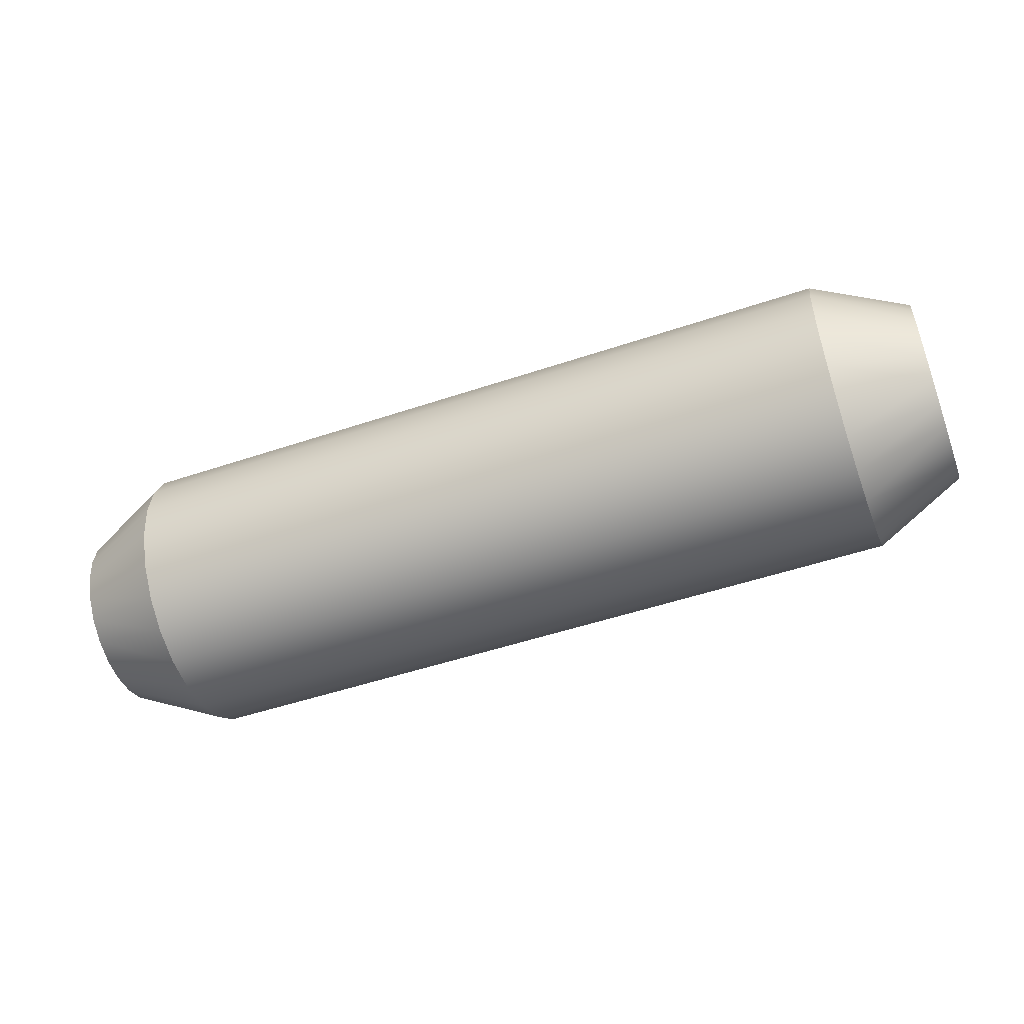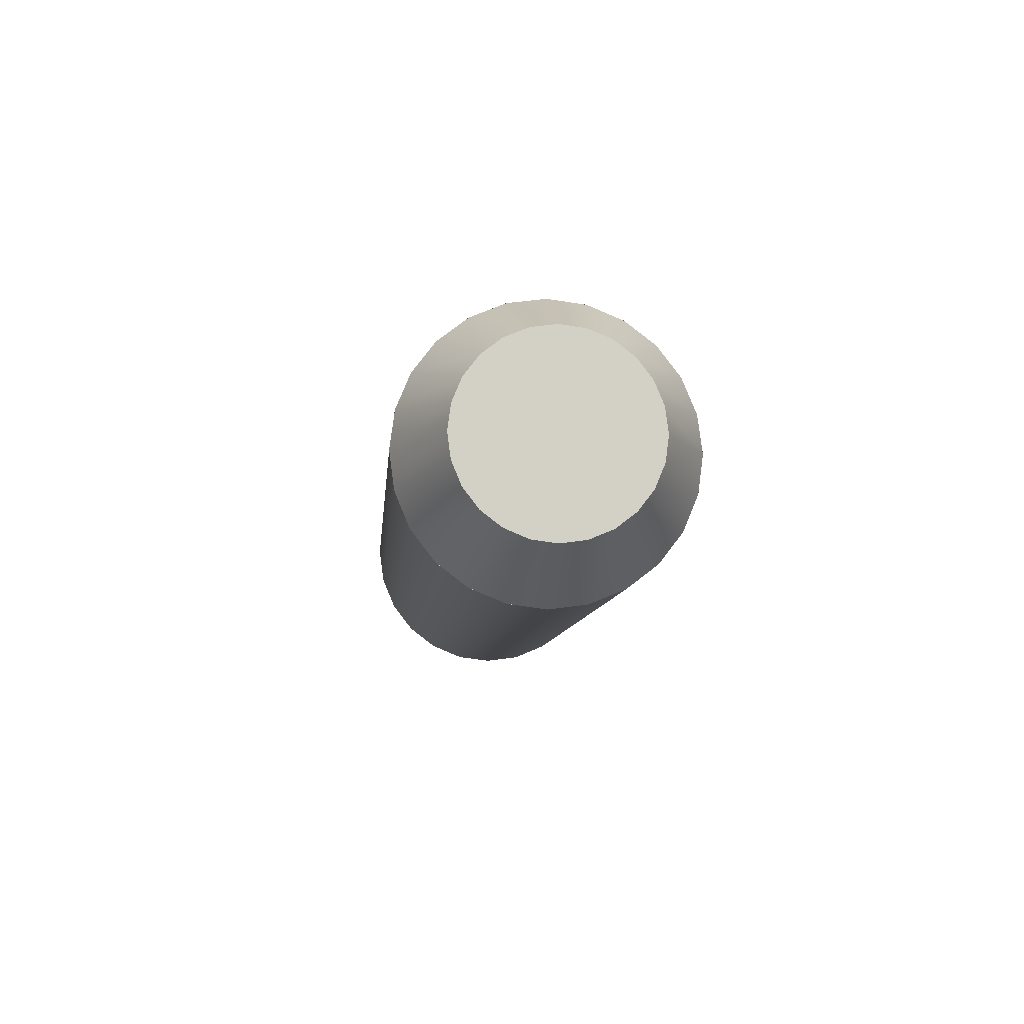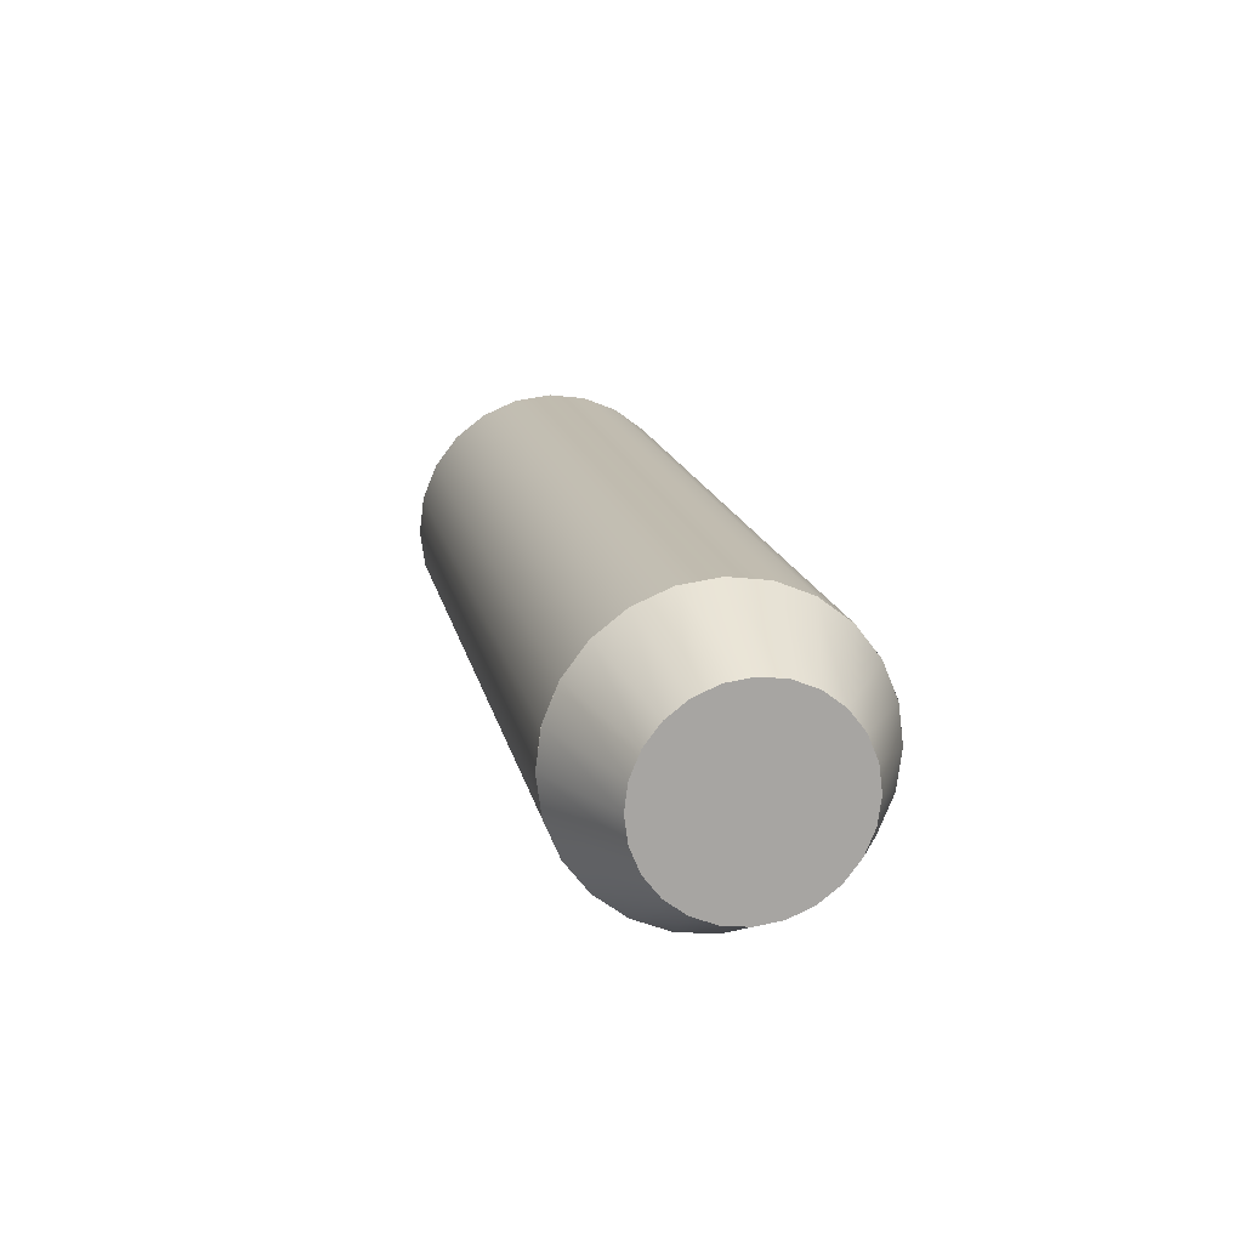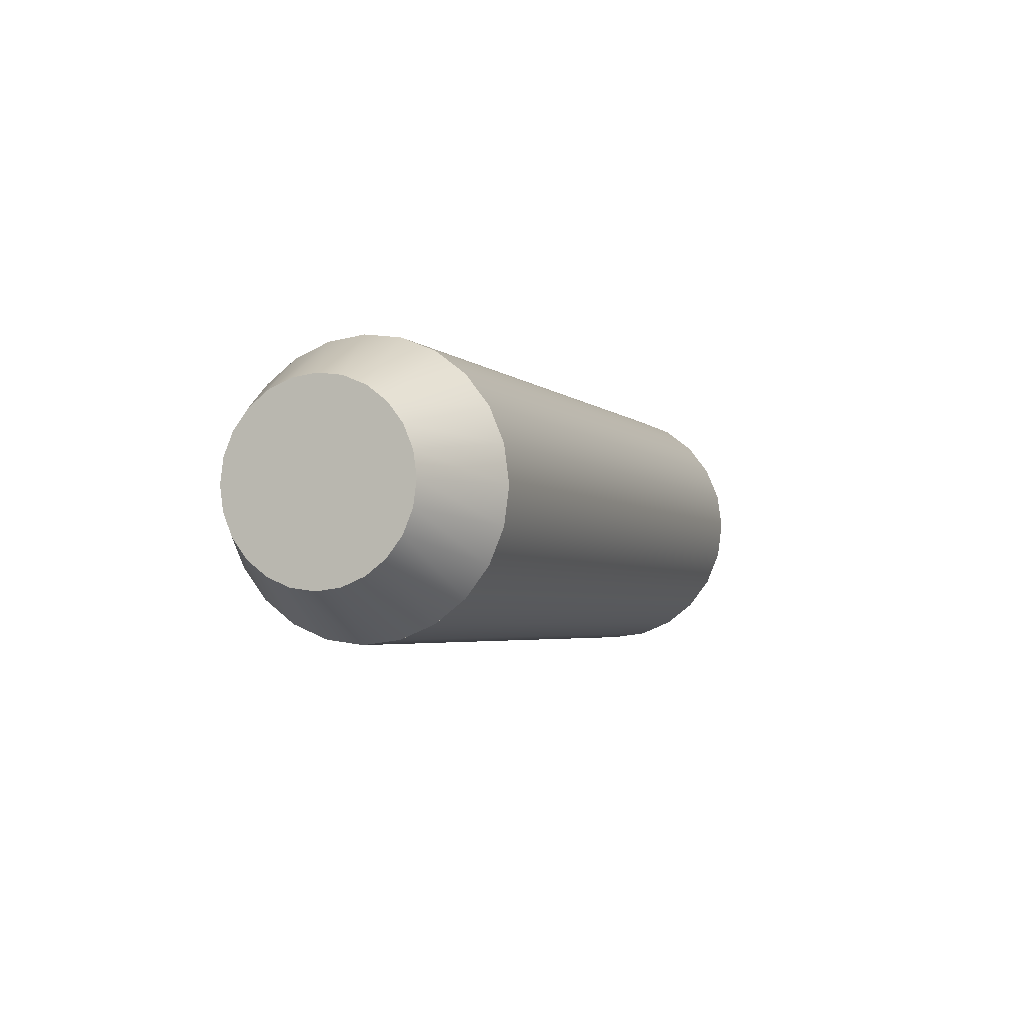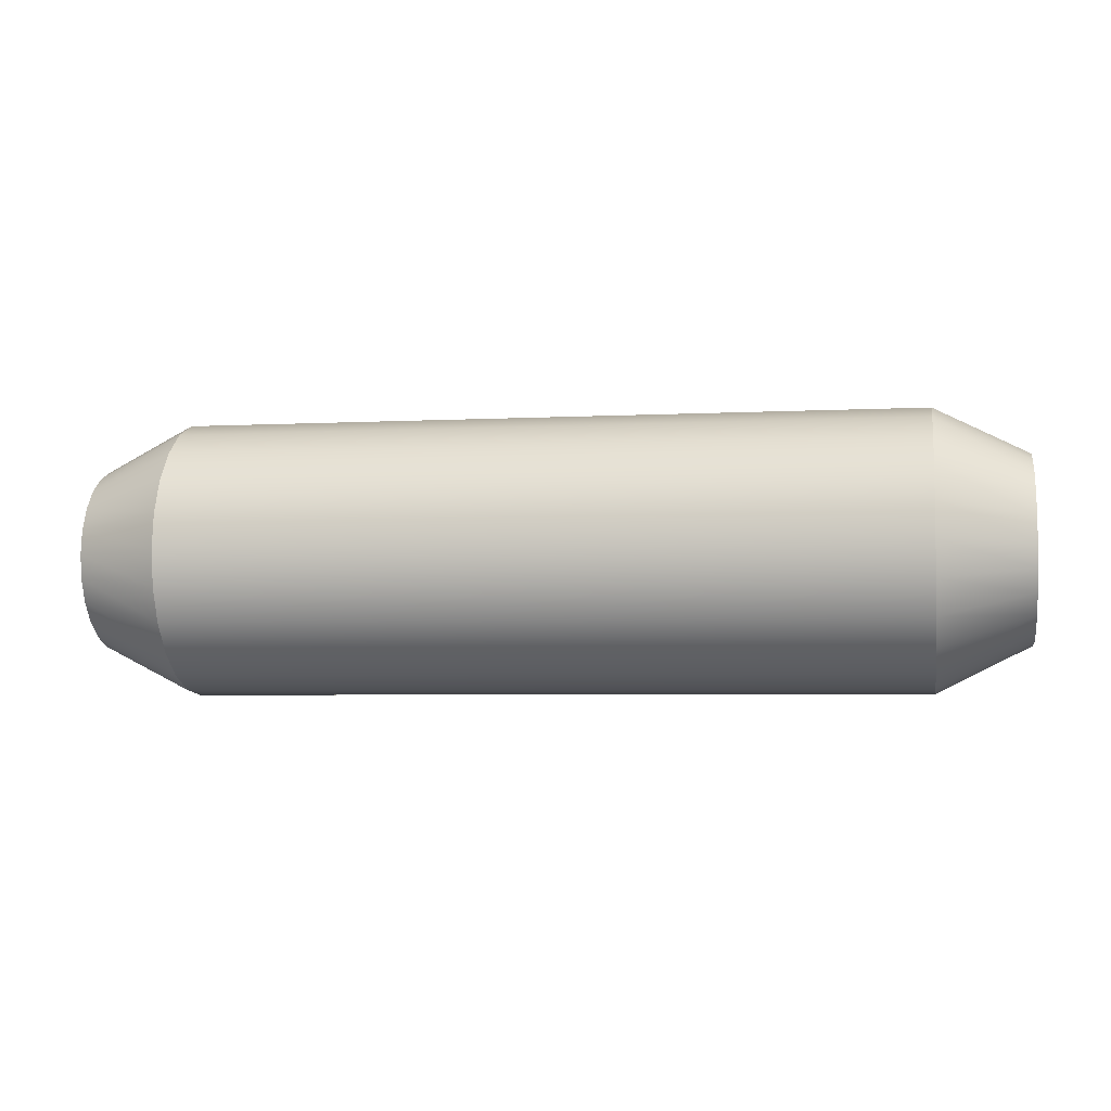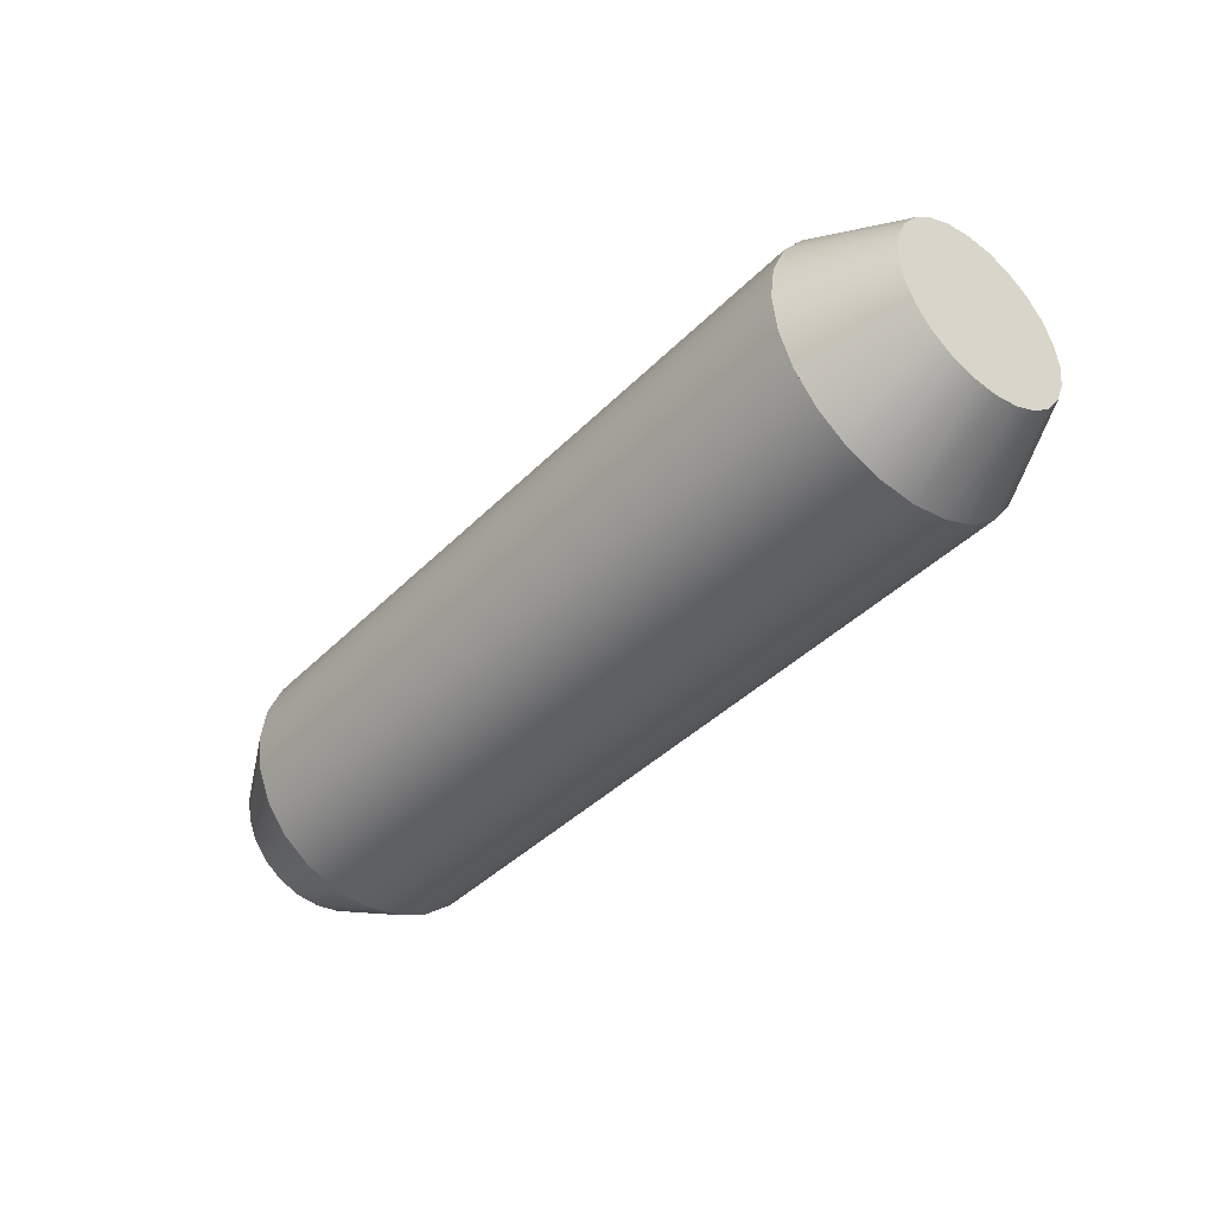
<metadata>
{"format":"obj","ext":"obj","renderer":"f3d","projection":"perspective","resolution":1024,"background":"white","views":[{"elev":-50.3,"azim":-159.7,"up":"+Y"},{"elev":-8.2,"azim":-94.8,"up":"+Z"},{"elev":16.2,"azim":-101.5,"up":"+Y"},{"elev":-3.4,"azim":-69.1,"up":"+Y"},{"elev":-4.3,"azim":9.9,"up":"+Y"},{"elev":-40.4,"azim":-129.4,"up":"+Y"}]}
</metadata>
<code>
o mesh1/mesh1-geometry#mesh1-geometry
v -0.2224 0.6476 0.1321
v -0.2073 0.6472 0.1327
v -0.2224 0.6472 0.1327
v -0.2073 0.6476 0.1321
v -0.2073 0.6469 0.1333
v -0.2224 0.6472 0.1326
v -0.2243 0.6483 0.1327
v -0.2224 0.6476 0.1321
v -0.2073 0.6482 0.1316
v -0.2054 0.6483 0.1327
v -0.2224 0.6469 0.1333
v -0.2054 0.648 0.1331
v -0.2243 0.648 0.1331
v -0.2224 0.6482 0.1316
v -0.2224 0.6482 0.1316
v -0.2054 0.6487 0.1324
v -0.2073 0.6468 0.1341
v -0.2224 0.6469 0.1333
v -0.2054 0.6478 0.1336
v -0.2243 0.6483 0.1354
v -0.2243 0.6487 0.1324
v -0.2073 0.6489 0.1313
v -0.2054 0.6491 0.1322
v -0.2054 0.648 0.135
v -0.2054 0.6483 0.1354
v -0.2224 0.6468 0.1341
v -0.2054 0.6477 0.1341
v -0.2243 0.6478 0.1336
v -0.2054 0.6478 0.1346
v -0.2243 0.648 0.135
v -0.2243 0.6487 0.1357
v -0.2224 0.6489 0.1313
v -0.2224 0.6489 0.1313
v -0.2054 0.6487 0.1357
v -0.2073 0.6469 0.1348
v -0.2224 0.6468 0.1341
v -0.2224 0.6472 0.1355
v -0.2224 0.6476 0.1361
v -0.2243 0.6491 0.1322
v -0.2073 0.6496 0.1312
v -0.2054 0.6496 0.1322
v -0.2054 0.6491 0.1359
v -0.2073 0.6472 0.1355
v -0.2073 0.6482 0.1365
v -0.2224 0.6469 0.1348
v -0.2243 0.6477 0.1341
v -0.2243 0.6478 0.1346
v -0.2224 0.6469 0.1348
v -0.2224 0.6482 0.1365
v -0.2243 0.6491 0.1359
v -0.2224 0.6496 0.1312
v -0.2224 0.6496 0.1312
v -0.2073 0.6489 0.1368
v -0.2073 0.6476 0.1361
v -0.2224 0.6472 0.1355
v -0.2224 0.6476 0.1361
v -0.2224 0.6482 0.1365
v -0.2243 0.6496 0.136
v -0.2243 0.6496 0.1322
v -0.2073 0.6504 0.1313
v -0.2054 0.6501 0.1322
v -0.2054 0.6496 0.136
v -0.2073 0.6496 0.1369
v -0.2224 0.6489 0.1368
v -0.2224 0.6489 0.1368
v -0.2224 0.6504 0.1313
v -0.2224 0.6504 0.1313
v -0.2224 0.6496 0.1369
v -0.2224 0.6496 0.1369
v -0.2243 0.6501 0.1359
v -0.2243 0.6501 0.1322
v -0.2073 0.651 0.1316
v -0.2054 0.6506 0.1324
v -0.2054 0.6501 0.1359
v -0.2073 0.6504 0.1368
v -0.2224 0.6504 0.1368
v -0.2224 0.6511 0.1316
v -0.2224 0.651 0.1316
v -0.2224 0.6504 0.1368
v -0.2243 0.6506 0.1357
v -0.2243 0.6506 0.1324
v -0.2073 0.6516 0.1321
v -0.2054 0.651 0.1327
v -0.2054 0.6506 0.1357
v -0.2073 0.6511 0.1365
v -0.2224 0.6511 0.1365
v -0.2224 0.6516 0.1321
v -0.2224 0.6516 0.1321
v -0.2224 0.6511 0.1365
v -0.2243 0.651 0.1327
v -0.2224 0.6521 0.1326
v -0.2073 0.6521 0.1326
v -0.2054 0.651 0.1354
v -0.2073 0.6516 0.1361
v -0.2224 0.6516 0.1361
v -0.2243 0.651 0.1354
v -0.2224 0.6521 0.1326
v -0.2054 0.6513 0.1331
v -0.2224 0.6516 0.1361
v -0.2243 0.6513 0.135
v -0.2243 0.6513 0.1331
v -0.2224 0.6524 0.1333
v -0.2073 0.6524 0.1333
v -0.2054 0.6513 0.135
v -0.2073 0.6521 0.1355
v -0.2224 0.6521 0.1355
v -0.2224 0.6524 0.1333
v -0.2054 0.6515 0.1336
v -0.2224 0.6521 0.1355
v -0.2224 0.6524 0.1348
v -0.2243 0.6515 0.1346
v -0.2243 0.6515 0.1336
v -0.2224 0.6525 0.1341
v -0.2073 0.6525 0.1341
v -0.2054 0.6515 0.1346
v -0.2073 0.6524 0.1348
v -0.2224 0.6524 0.1348
v -0.2243 0.6515 0.1341
v -0.2224 0.6525 0.1341
v -0.2054 0.6515 0.1341
f 1 2 3
f 2 1 4
f 3 2 1
f 4 1 2
f 5 3 2
f 2 3 5
f 6 7 8
f 8 7 6
f 1 9 4
f 4 9 1
f 10 2 4
f 4 2 10
f 3 5 11
f 11 5 3
f 12 5 2
f 2 5 12
f 7 6 13
f 13 6 7
f 7 14 8
f 8 14 7
f 9 1 15
f 15 1 9
f 16 4 9
f 9 4 16
f 2 10 12
f 12 10 2
f 4 16 10
f 10 16 4
f 17 11 5
f 5 11 17
f 18 13 6
f 6 13 18
f 5 12 19
f 19 12 5
f 13 20 7
f 7 20 13
f 14 7 21
f 21 7 14
f 15 22 9
f 9 22 15
f 9 23 16
f 16 23 9
f 24 12 10
f 10 12 24
f 25 10 16
f 16 10 25
f 11 17 26
f 26 17 11
f 5 27 17
f 17 27 5
f 13 18 28
f 28 18 13
f 29 19 12
f 12 19 29
f 27 5 19
f 19 5 27
f 13 30 20
f 20 30 13
f 7 20 31
f 31 20 7
f 7 31 21
f 21 31 7
f 21 32 14
f 14 32 21
f 22 15 33
f 33 15 22
f 23 9 22
f 22 9 23
f 34 16 23
f 23 16 34
f 29 12 24
f 24 12 29
f 24 10 25
f 25 10 24
f 25 16 34
f 34 16 25
f 35 26 17
f 17 26 35
f 36 28 18
f 18 28 36
f 29 17 27
f 27 17 29
f 28 30 13
f 13 30 28
f 19 29 27
f 27 29 19
f 37 20 30
f 30 20 37
f 38 31 20
f 20 31 38
f 21 31 39
f 39 31 21
f 32 21 39
f 39 21 32
f 33 40 22
f 22 40 33
f 22 41 23
f 23 41 22
f 34 23 42
f 42 23 34
f 24 35 29
f 29 35 24
f 25 43 24
f 24 43 25
f 44 25 34
f 34 25 44
f 26 35 45
f 45 35 26
f 17 29 35
f 35 29 17
f 28 36 46
f 46 36 28
f 28 47 30
f 30 47 28
f 20 37 38
f 38 37 20
f 30 48 37
f 37 48 30
f 31 38 49
f 49 38 31
f 39 31 50
f 50 31 39
f 39 51 32
f 32 51 39
f 40 33 52
f 52 33 40
f 41 22 40
f 40 22 41
f 42 23 41
f 41 23 42
f 53 34 42
f 42 34 53
f 35 24 43
f 43 24 35
f 43 25 54
f 54 25 43
f 25 44 54
f 54 44 25
f 34 53 44
f 44 53 34
f 43 45 35
f 35 45 43
f 47 36 48
f 48 36 47
f 36 47 46
f 46 47 36
f 47 28 46
f 46 28 47
f 48 30 47
f 47 30 48
f 55 54 56
f 56 54 55
f 45 43 55
f 55 43 45
f 54 57 56
f 56 57 54
f 49 50 31
f 31 50 49
f 39 50 58
f 58 50 39
f 51 39 59
f 59 39 51
f 52 60 40
f 40 60 52
f 40 61 41
f 41 61 40
f 42 41 62
f 62 41 42
f 42 63 53
f 53 63 42
f 54 55 43
f 43 55 54
f 57 54 44
f 44 54 57
f 64 44 53
f 53 44 64
f 50 49 65
f 65 49 50
f 65 58 50
f 50 58 65
f 39 58 59
f 59 58 39
f 59 66 51
f 51 66 59
f 60 52 67
f 67 52 60
f 61 40 60
f 60 40 61
f 62 41 61
f 61 41 62
f 63 42 62
f 62 42 63
f 68 53 63
f 63 53 68
f 44 64 57
f 57 64 44
f 53 68 64
f 64 68 53
f 58 65 69
f 69 65 58
f 59 58 70
f 70 58 59
f 66 59 71
f 71 59 66
f 67 72 60
f 60 72 67
f 60 73 61
f 61 73 60
f 62 61 74
f 74 61 62
f 62 75 63
f 63 75 62
f 63 76 68
f 68 76 63
f 69 70 58
f 58 70 69
f 59 70 71
f 71 70 59
f 71 77 66
f 66 77 71
f 72 67 78
f 78 67 72
f 73 60 72
f 72 60 73
f 74 61 73
f 73 61 74
f 75 62 74
f 74 62 75
f 76 63 75
f 75 63 76
f 70 69 79
f 79 69 70
f 71 70 80
f 80 70 71
f 77 71 81
f 81 71 77
f 78 82 72
f 72 82 78
f 72 83 73
f 73 83 72
f 74 73 84
f 84 73 74
f 74 85 75
f 75 85 74
f 75 86 76
f 76 86 75
f 79 80 70
f 70 80 79
f 71 80 81
f 81 80 71
f 81 87 77
f 77 87 81
f 82 78 88
f 88 78 82
f 83 72 82
f 82 72 83
f 84 73 83
f 83 73 84
f 85 74 84
f 84 74 85
f 86 75 85
f 85 75 86
f 80 79 89
f 89 79 80
f 81 80 90
f 90 80 81
f 87 81 90
f 90 81 87
f 91 82 88
f 88 82 91
f 92 83 82
f 82 83 92
f 84 83 93
f 93 83 84
f 84 94 85
f 85 94 84
f 85 95 86
f 86 95 85
f 89 96 80
f 80 96 89
f 90 80 96
f 96 80 90
f 90 97 87
f 87 97 90
f 82 91 92
f 92 91 82
f 83 92 98
f 98 92 83
f 93 83 98
f 98 83 93
f 94 84 93
f 93 84 94
f 95 85 94
f 94 85 95
f 96 89 99
f 99 89 96
f 90 96 100
f 100 96 90
f 97 90 101
f 101 90 97
f 102 92 91
f 91 92 102
f 103 98 92
f 92 98 103
f 93 98 104
f 104 98 93
f 93 105 94
f 94 105 93
f 105 95 94
f 94 95 105
f 106 96 99
f 99 96 106
f 96 106 100
f 100 106 96
f 90 100 101
f 101 100 90
f 101 107 97
f 97 107 101
f 92 102 103
f 103 102 92
f 98 103 108
f 108 103 98
f 104 98 108
f 108 98 104
f 105 93 104
f 104 93 105
f 95 105 109
f 109 105 95
f 110 100 106
f 106 100 110
f 101 100 111
f 111 100 101
f 107 101 112
f 112 101 107
f 113 103 102
f 102 103 113
f 114 108 103
f 103 108 114
f 104 108 115
f 115 108 104
f 104 116 105
f 105 116 104
f 116 109 105
f 105 109 116
f 100 110 111
f 111 110 100
f 109 116 117
f 117 116 109
f 101 111 112
f 112 111 101
f 118 107 112
f 112 107 118
f 103 113 114
f 114 113 103
f 107 118 119
f 119 118 107
f 108 114 120
f 120 114 108
f 115 108 120
f 120 108 115
f 116 104 115
f 115 104 116
f 119 111 110
f 110 111 119
f 114 117 116
f 116 117 114
f 112 111 118
f 118 111 112
f 117 114 113
f 113 114 117
f 111 119 118
f 118 119 111
f 114 115 120
f 120 115 114
f 115 114 116
f 116 114 115

</code>
